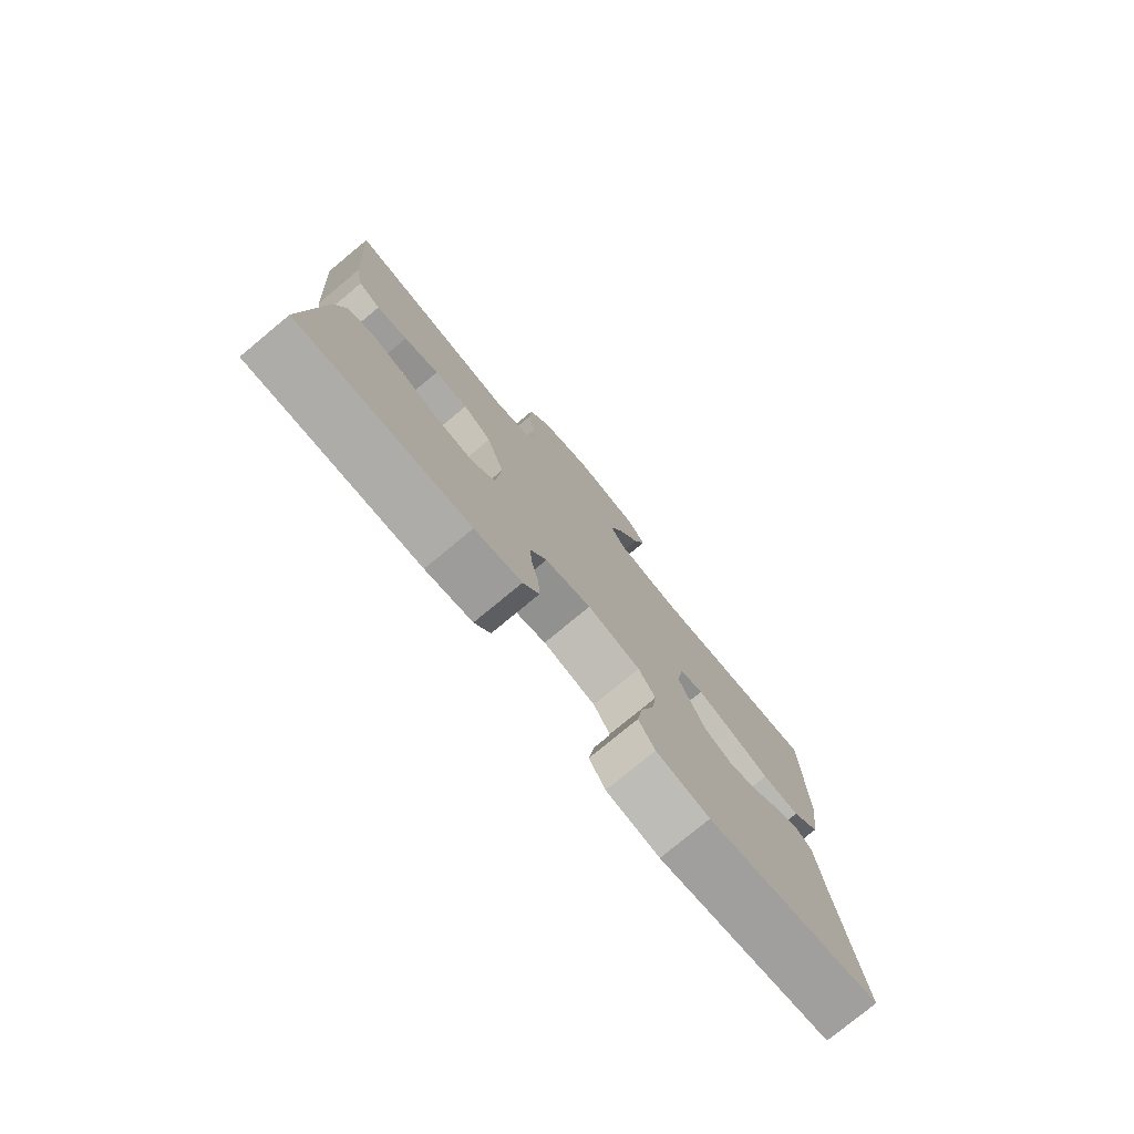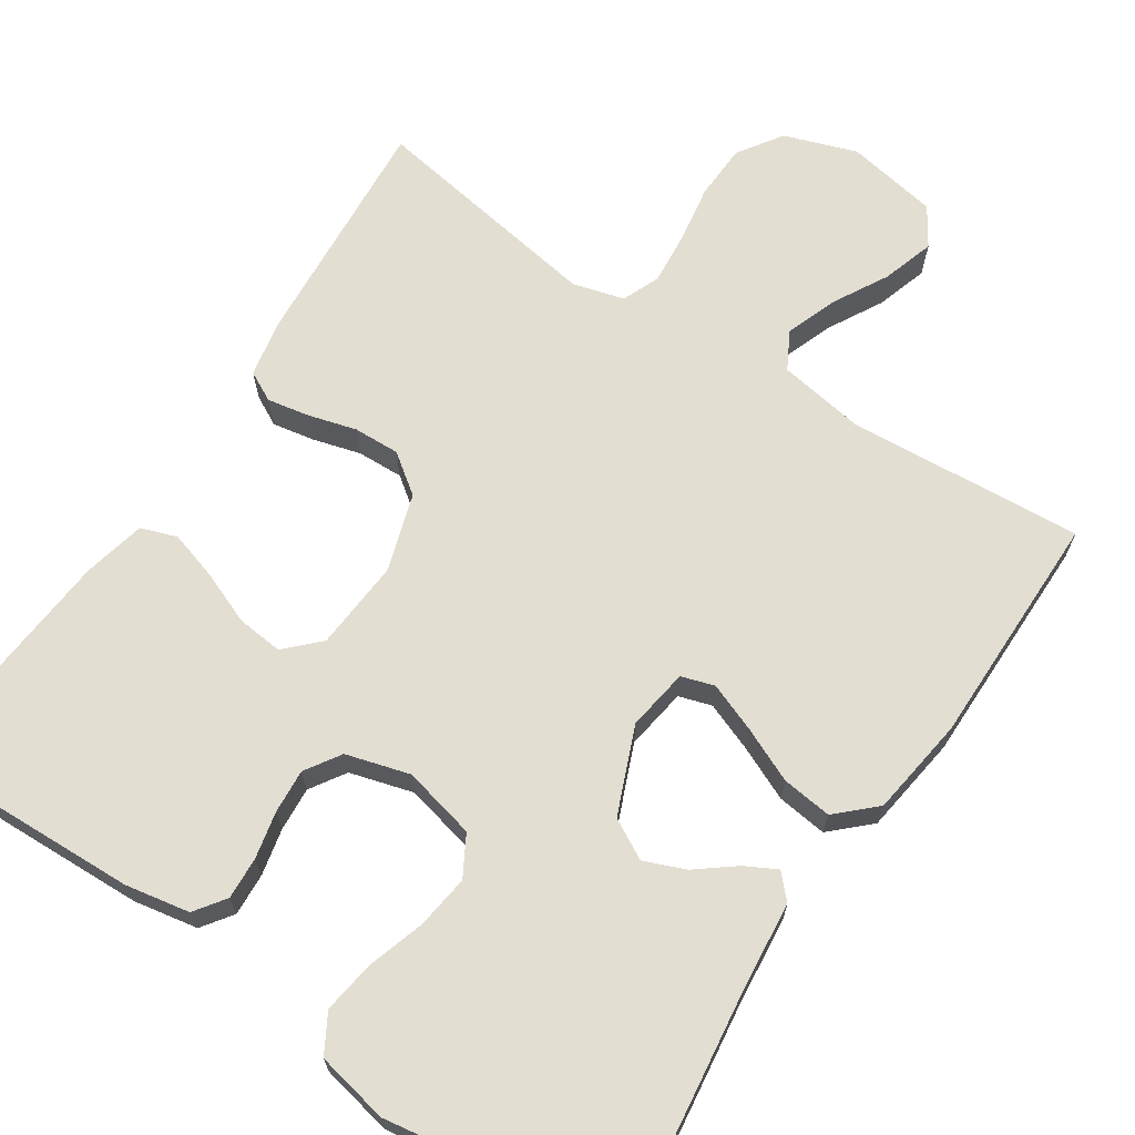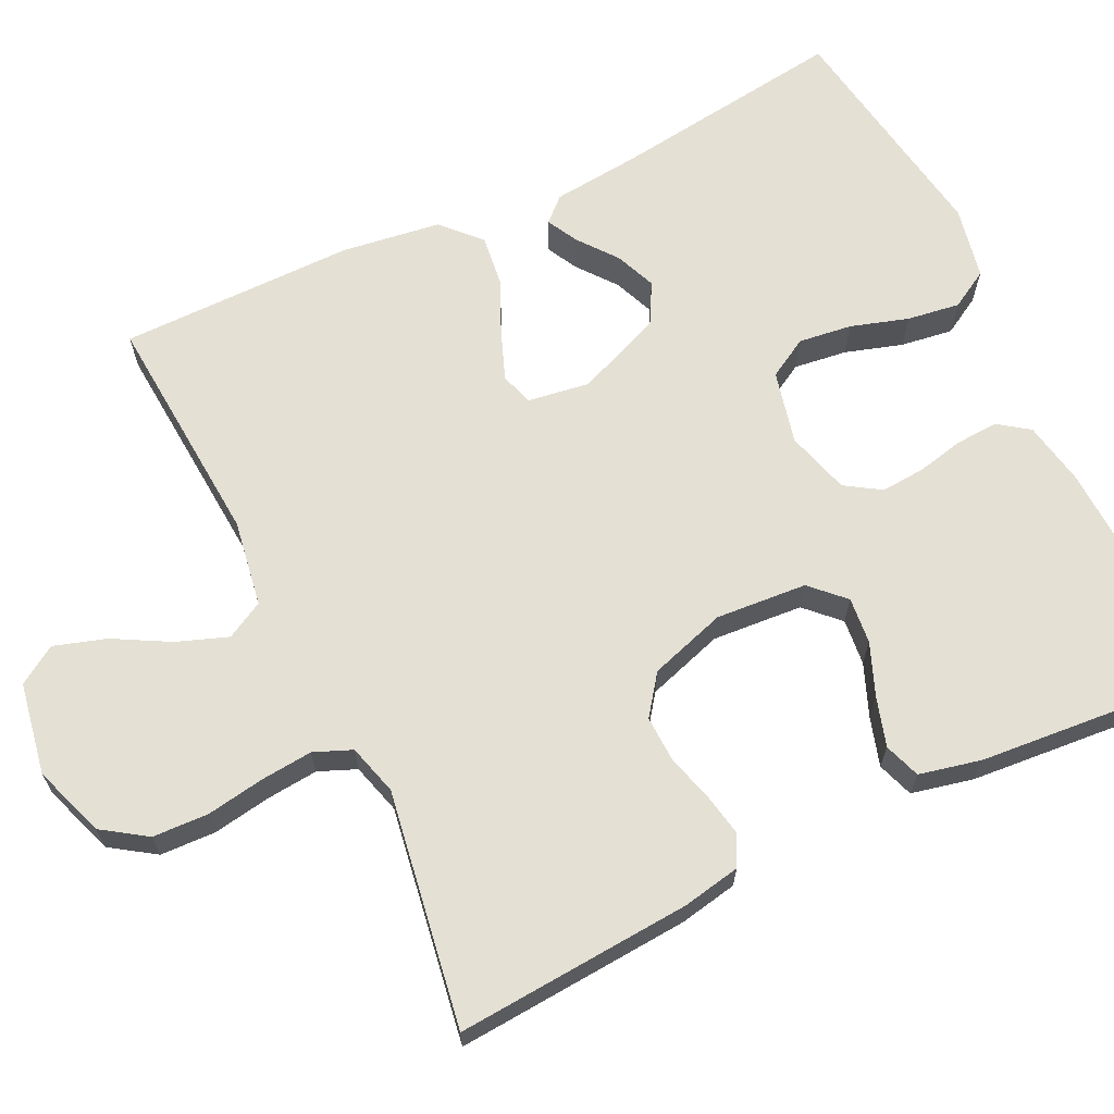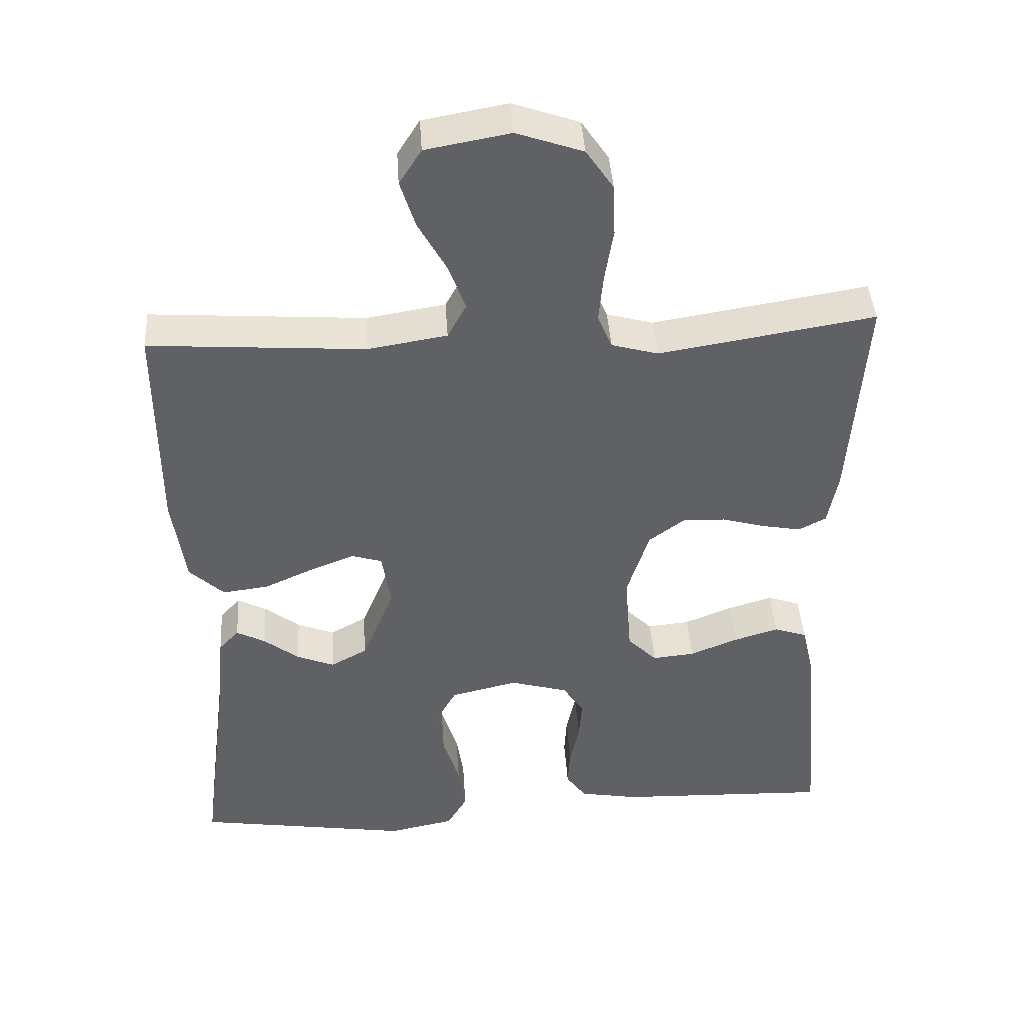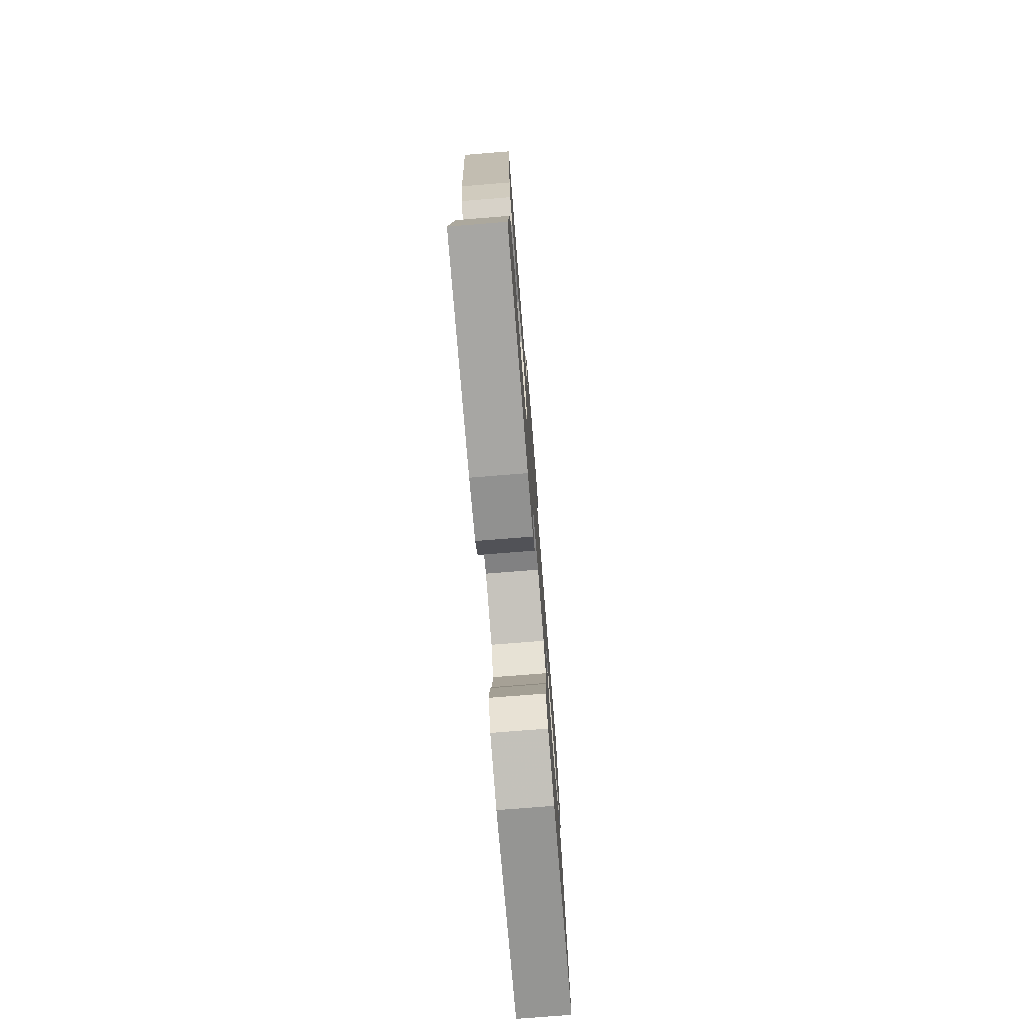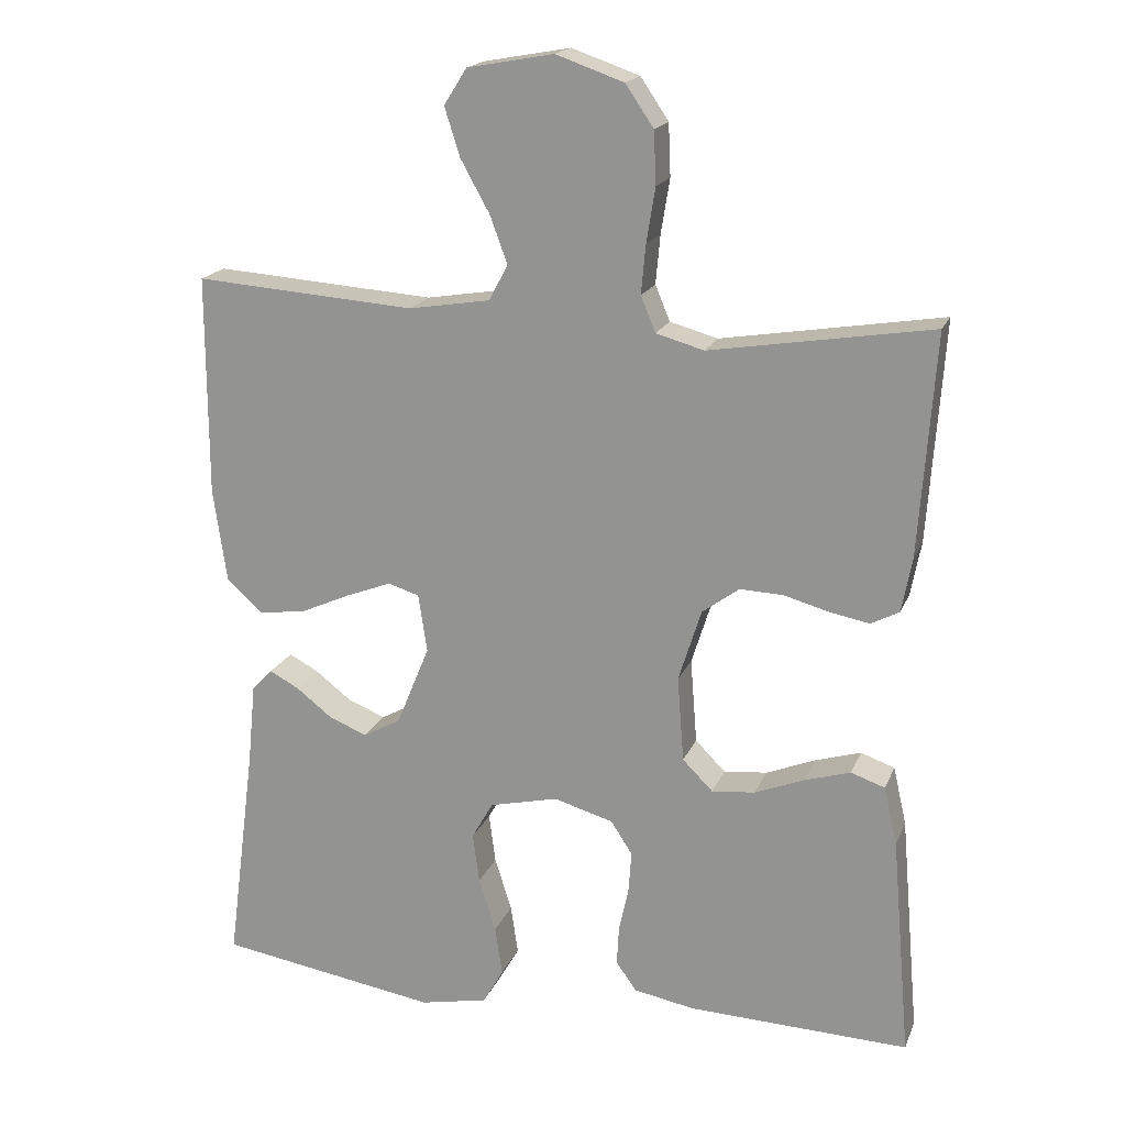
<metadata>
{"format":"obj","ext":"obj","renderer":"f3d","projection":"perspective","resolution":1024,"background":"white","views":[{"elev":-77.9,"azim":129.6,"up":"+Z"},{"elev":67.4,"azim":-146.6,"up":"+Y"},{"elev":66.1,"azim":64.1,"up":"+Y"},{"elev":42.4,"azim":-3.7,"up":"+Z"},{"elev":-76.1,"azim":94.6,"up":"+Z"},{"elev":18.5,"azim":17.5,"up":"+Z"}]}
</metadata>
<code>
v -0.5 0.07 -0.5
v -0.461 0.07 -0.2
v -0.45 0.07 -0.088
v -0.422 0.07 -0.058
v -0.382 0.07 -0.079
v -0.333 0.07 -0.117
v -0.281 0.07 -0.138
v -0.23 0.07 -0.11
v -0.185 0.07 0
v -0.197 0.07 0.079
v -0.239 0.07 0.092
v -0.301 0.07 0.068
v -0.37 0.07 0.037
v -0.434 0.07 0.029
v -0.482 0.07 0.074
v -0.5 0.07 0.2
v -0.5 0.07 0.5
v -0.2 0.07 0.479
v -0.09 0.07 0.497
v -0.064 0.07 0.545
v -0.088 0.07 0.61
v -0.127 0.07 0.68
v -0.148 0.07 0.746
v -0.117 0.07 0.795
v 0 0.07 0.816
v 0.092 0.07 0.784
v 0.13 0.07 0.728
v 0.133 0.07 0.657
v 0.121 0.07 0.583
v 0.115 0.07 0.517
v 0.135 0.07 0.469
v 0.2 0.07 0.451
v 0.5 0.07 0.5
v 0.479 0.07 0.2
v 0.465 0.07 0.126
v 0.427 0.07 0.106
v 0.373 0.07 0.116
v 0.312 0.07 0.133
v 0.253 0.07 0.135
v 0.203 0.07 0.098
v 0.172 0.07 0
v 0.181 0.07 -0.116
v 0.222 0.07 -0.157
v 0.281 0.07 -0.151
v 0.348 0.07 -0.124
v 0.41 0.07 -0.105
v 0.456 0.07 -0.121
v 0.474 0.07 -0.2
v 0.5 0.07 -0.5
v 0.2 0.07 -0.49
v 0.118 0.07 -0.475
v 0.09 0.07 -0.436
v 0.093 0.07 -0.382
v 0.106 0.07 -0.322
v 0.11 0.07 -0.266
v 0.081 0.07 -0.221
v 0 0.07 -0.198
v -0.093 0.07 -0.22
v -0.122 0.07 -0.271
v -0.113 0.07 -0.339
v -0.09 0.07 -0.412
v -0.08 0.07 -0.479
v -0.108 0.07 -0.528
v -0.2 0.07 -0.547
v -0.5 0 -0.5
v -0.461 0 -0.2
v -0.45 0 -0.088
v -0.422 0 -0.058
v -0.382 0 -0.079
v -0.333 0 -0.117
v -0.281 0 -0.138
v -0.23 0 -0.11
v -0.185 0 0
v -0.197 0 0.079
v -0.239 0 0.092
v -0.301 0 0.068
v -0.37 0 0.037
v -0.434 0 0.029
v -0.482 0 0.074
v -0.5 0 0.2
v -0.5 0 0.5
v -0.2 0 0.479
v -0.09 0 0.497
v -0.064 0 0.545
v -0.088 0 0.61
v -0.127 0 0.68
v -0.148 0 0.746
v -0.117 0 0.795
v 0 0 0.816
v 0.092 0 0.784
v 0.13 0 0.728
v 0.133 0 0.657
v 0.121 0 0.583
v 0.115 0 0.517
v 0.135 0 0.469
v 0.2 0 0.451
v 0.5 0 0.5
v 0.479 0 0.2
v 0.465 0 0.126
v 0.427 0 0.106
v 0.373 0 0.116
v 0.312 0 0.133
v 0.253 0 0.135
v 0.203 0 0.098
v 0.172 0 0
v 0.181 0 -0.116
v 0.222 0 -0.157
v 0.281 0 -0.151
v 0.348 0 -0.124
v 0.41 0 -0.105
v 0.456 0 -0.121
v 0.474 0 -0.2
v 0.5 0 -0.5
v 0.2 0 -0.49
v 0.118 0 -0.475
v 0.09 0 -0.436
v 0.093 0 -0.382
v 0.106 0 -0.322
v 0.11 0 -0.266
v 0.081 0 -0.221
v 0 0 -0.198
v -0.093 0 -0.22
v -0.122 0 -0.271
v -0.113 0 -0.339
v -0.09 0 -0.412
v -0.08 0 -0.479
v -0.108 0 -0.528
v -0.2 0 -0.547
f 63 64 1 2
f 60 61 62 63
f 59 60 63 2
f 58 59 2 3
f 51 52 53 54
f 51 54 55
f 50 51 55
f 49 50 55
f 48 49 55 56
f 44 45 46 47
f 44 47 48 56
f 35 36 37 38
f 33 34 35 38
f 32 33 38 39
f 31 32 39 40
f 26 27 28 29
f 26 29 30
f 25 26 30
f 24 25 30
f 21 22 23 24
f 20 21 24 30
f 19 20 30 31
f 15 16 17 18
f 12 13 14 15
f 11 12 15 18
f 10 11 18 19
f 3 4 5 6
f 3 6 7
f 58 3 7
f 57 58 7 8
f 43 44 56 57
f 42 43 57 8
f 41 42 8 9
f 19 31 40 41
f 9 10 19 41
f 66 65 128 127
f 127 126 125 124
f 66 127 124 123
f 67 66 123 122
f 118 117 116 115
f 119 118 115
f 119 115 114
f 119 114 113
f 120 119 113 112
f 111 110 109 108
f 120 112 111 108
f 102 101 100 99
f 102 99 98 97
f 103 102 97 96
f 104 103 96 95
f 93 92 91 90
f 94 93 90
f 94 90 89
f 94 89 88
f 88 87 86 85
f 94 88 85 84
f 95 94 84 83
f 82 81 80 79
f 79 78 77 76
f 82 79 76 75
f 83 82 75 74
f 70 69 68 67
f 71 70 67
f 71 67 122
f 72 71 122 121
f 121 120 108 107
f 72 121 107 106
f 73 72 106 105
f 105 104 95 83
f 105 83 74 73
f 1 65 66 2
f 2 66 67 3
f 3 67 68 4
f 4 68 69 5
f 5 69 70 6
f 6 70 71 7
f 7 71 72 8
f 8 72 73 9
f 9 73 74 10
f 10 74 75 11
f 11 75 76 12
f 12 76 77 13
f 13 77 78 14
f 14 78 79 15
f 15 79 80 16
f 16 80 81 17
f 17 81 82 18
f 18 82 83 19
f 19 83 84 20
f 20 84 85 21
f 21 85 86 22
f 22 86 87 23
f 23 87 88 24
f 24 88 89 25
f 25 89 90 26
f 26 90 91 27
f 27 91 92 28
f 28 92 93 29
f 29 93 94 30
f 30 94 95 31
f 31 95 96 32
f 32 96 97 33
f 33 97 98 34
f 34 98 99 35
f 35 99 100 36
f 36 100 101 37
f 37 101 102 38
f 38 102 103 39
f 39 103 104 40
f 40 104 105 41
f 41 105 106 42
f 42 106 107 43
f 43 107 108 44
f 44 108 109 45
f 45 109 110 46
f 46 110 111 47
f 47 111 112 48
f 48 112 113 49
f 49 113 114 50
f 50 114 115 51
f 51 115 116 52
f 52 116 117 53
f 53 117 118 54
f 54 118 119 55
f 55 119 120 56
f 56 120 121 57
f 57 121 122 58
f 58 122 123 59
f 59 123 124 60
f 60 124 125 61
f 61 125 126 62
f 62 126 127 63
f 63 127 128 64
f 64 128 65 1

</code>
